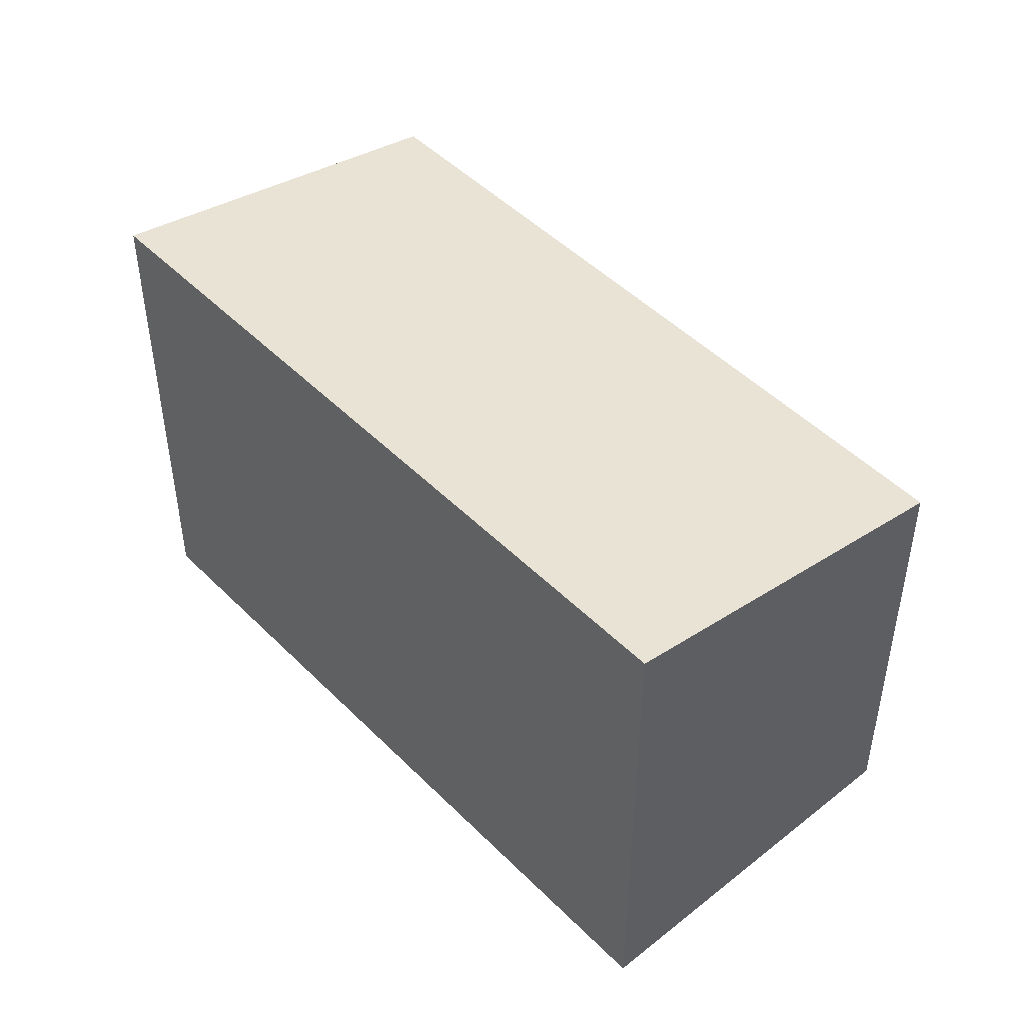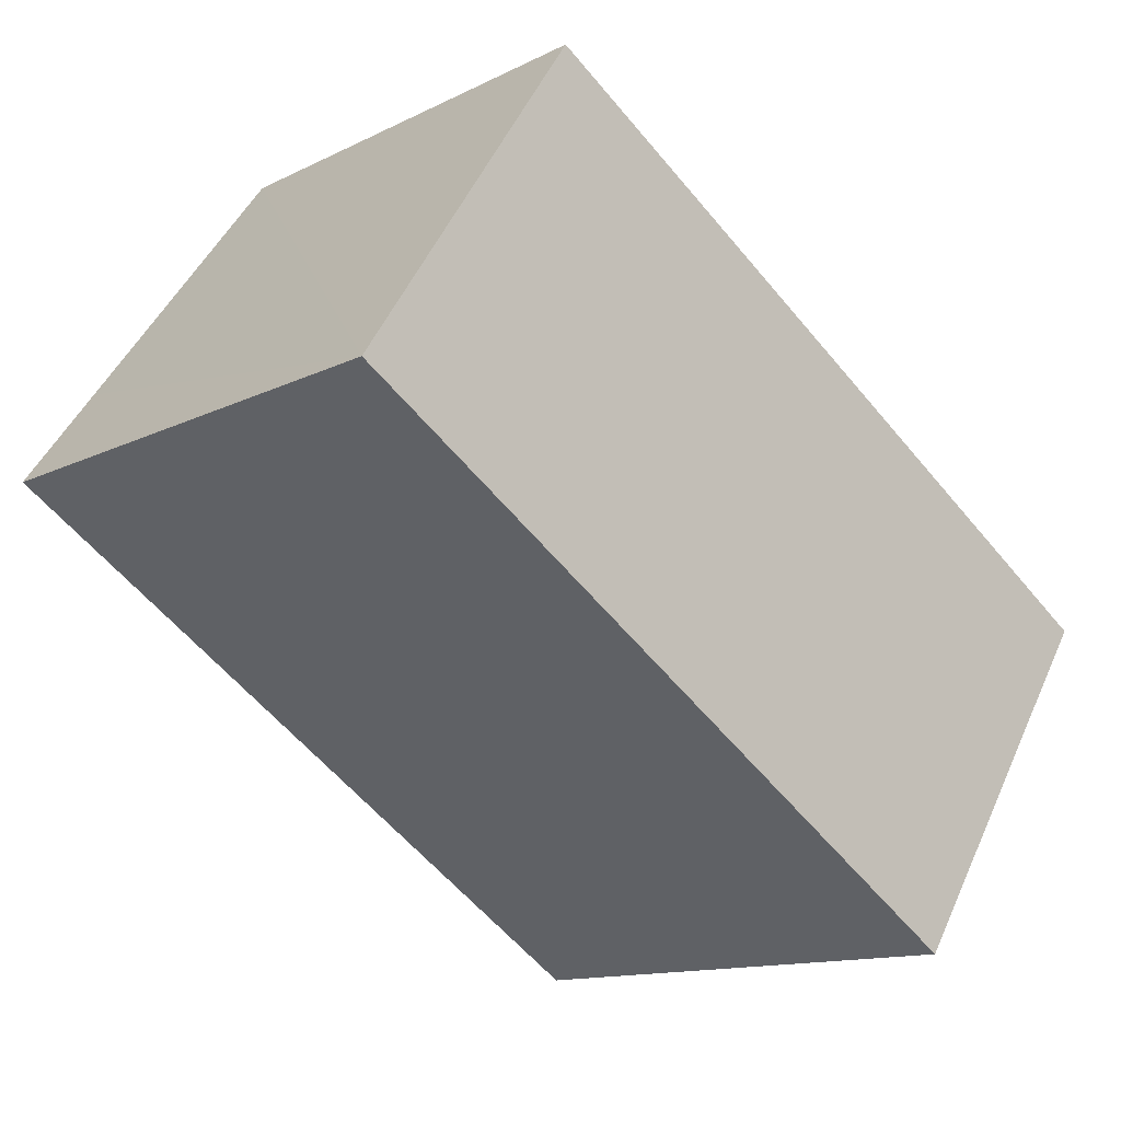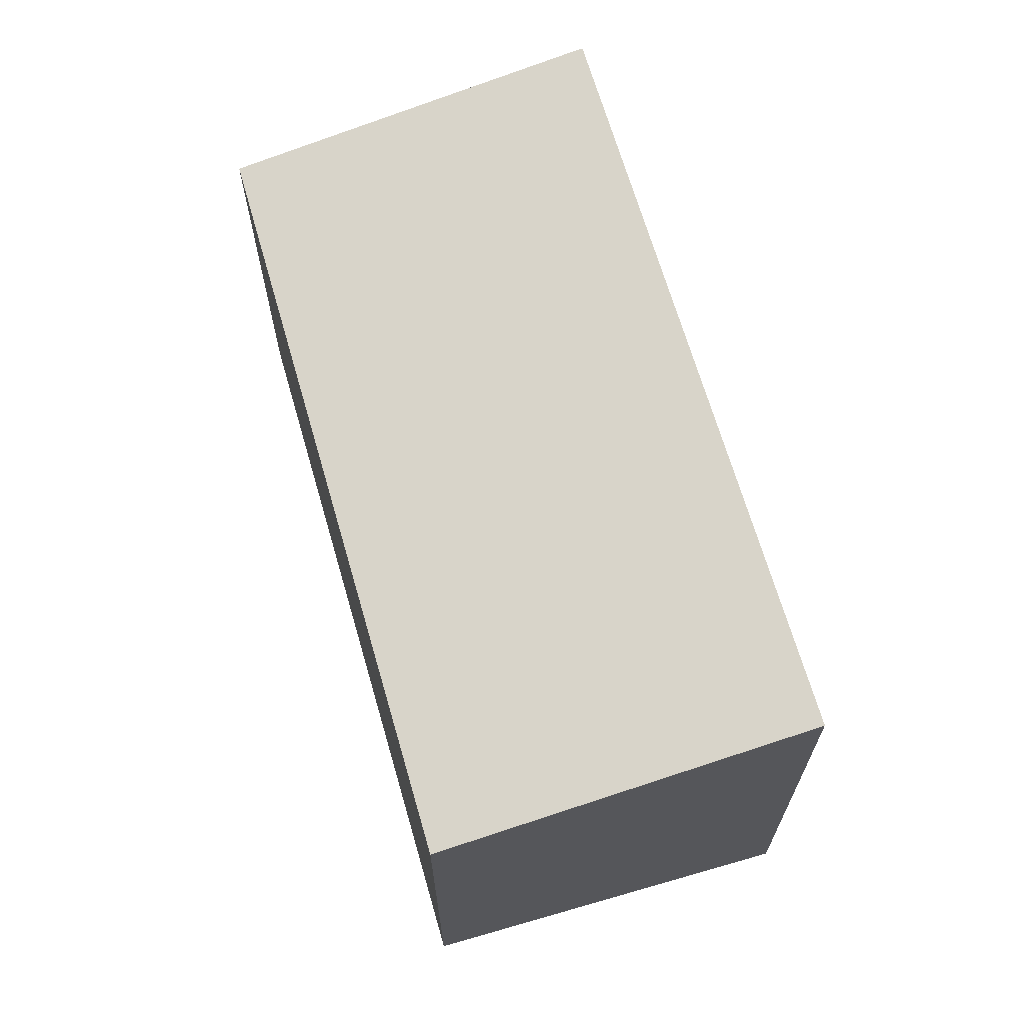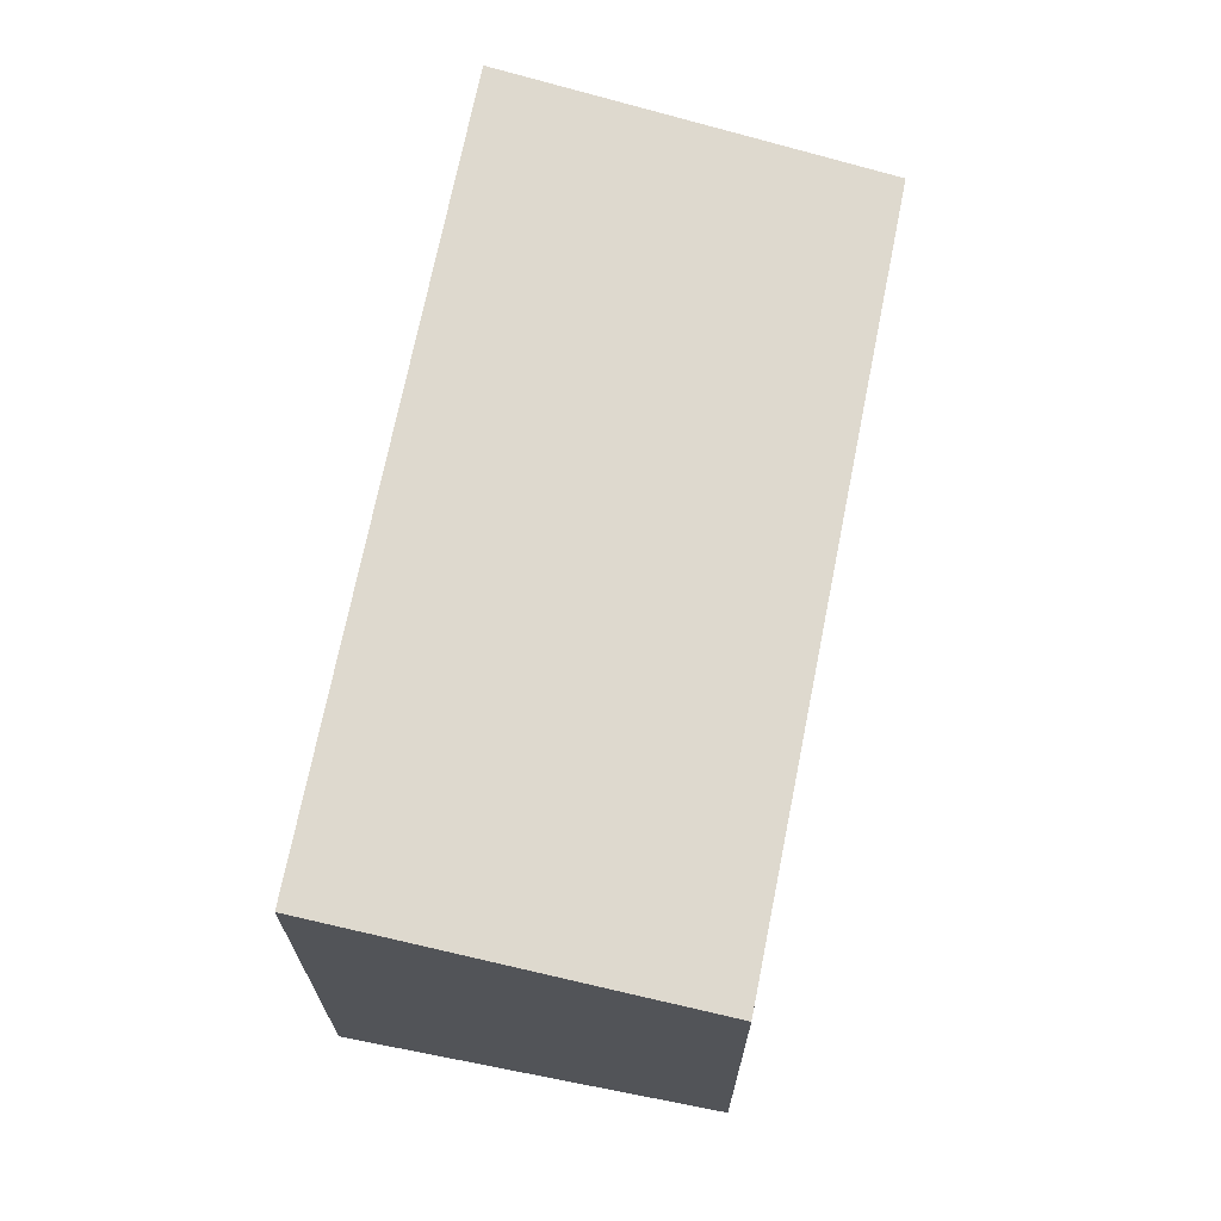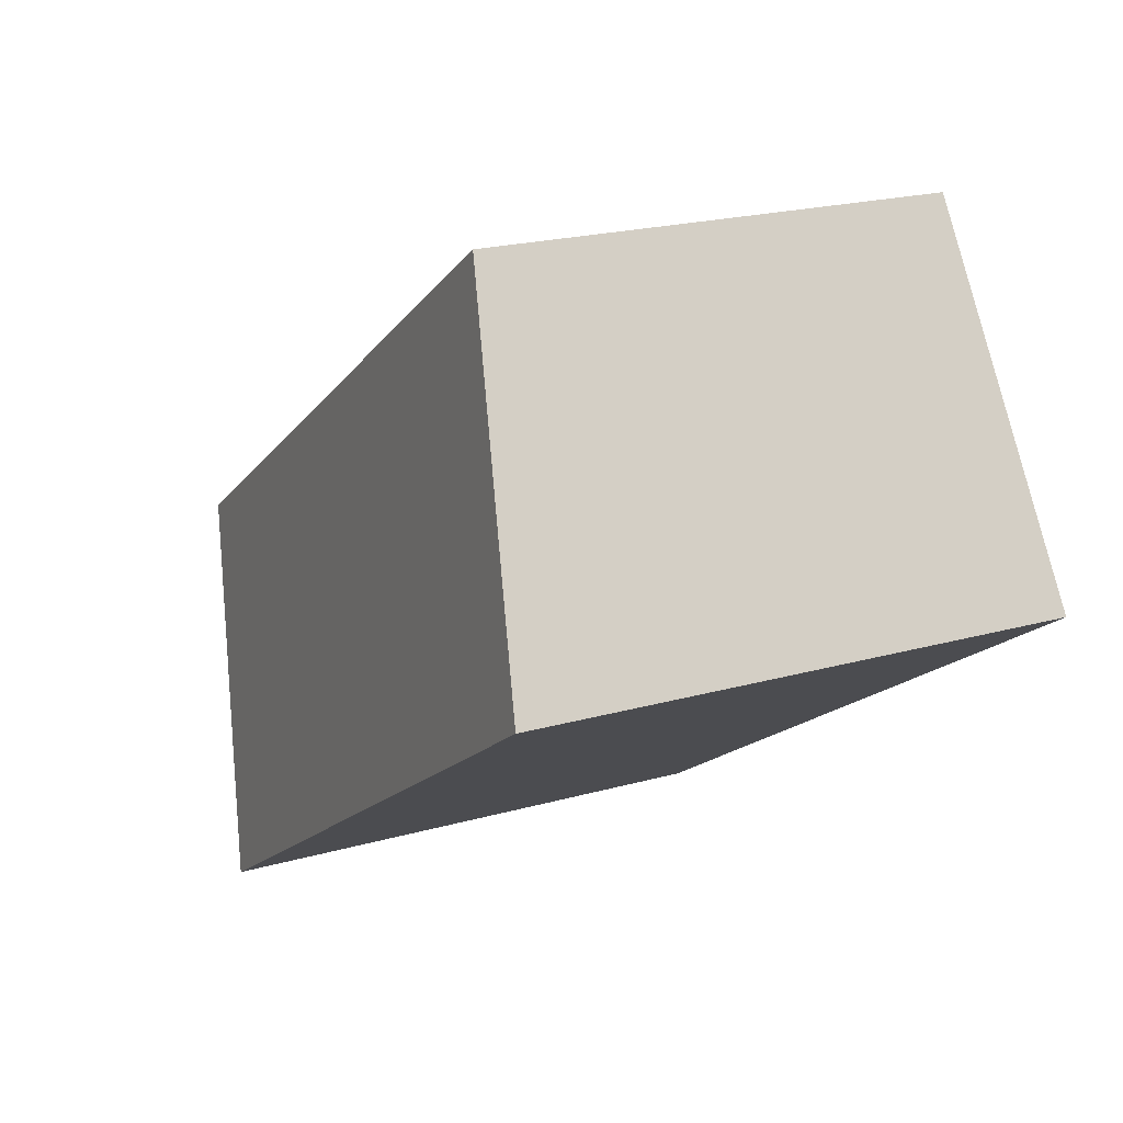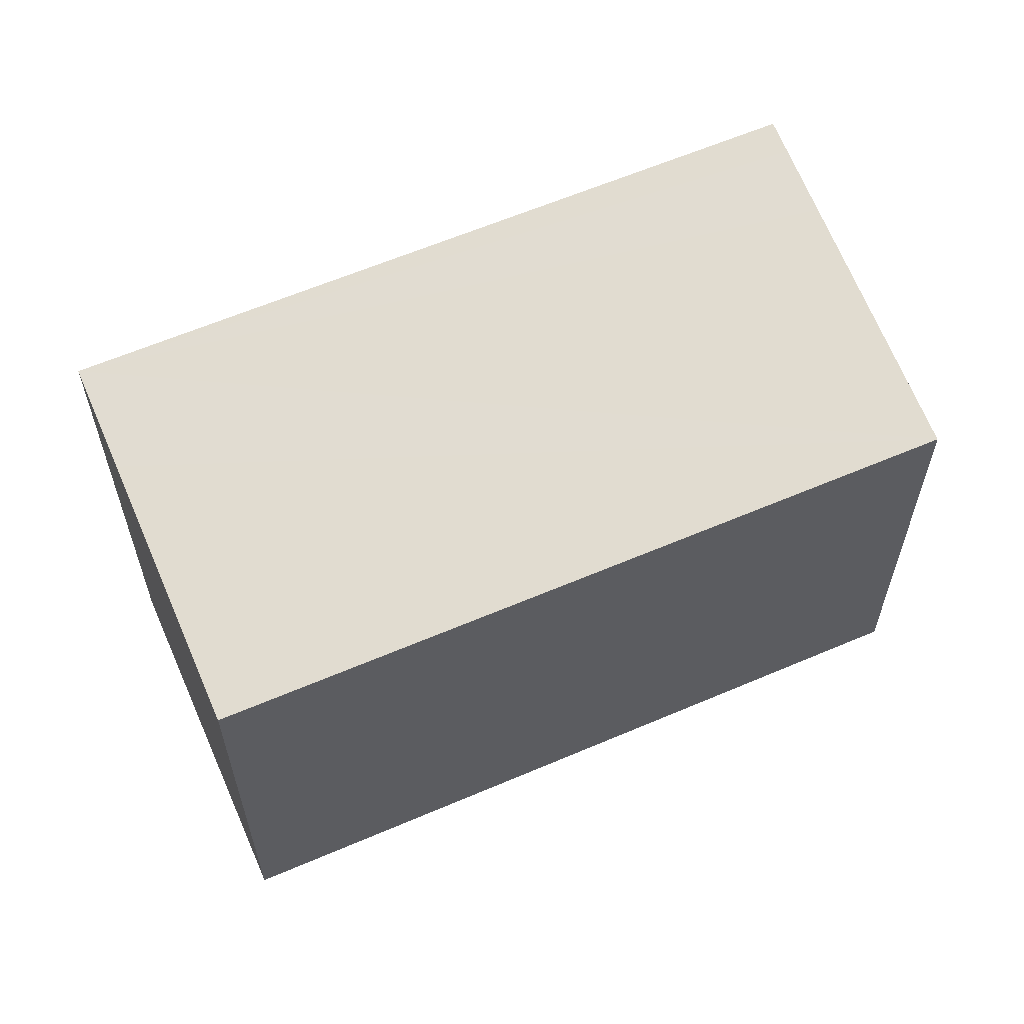
<metadata>
{"format":"obj","ext":"obj","renderer":"f3d","projection":"perspective","resolution":1024,"background":"white","views":[{"elev":47.5,"azim":-98.7,"up":"+Y"},{"elev":-12.8,"azim":-41.4,"up":"+Z"},{"elev":67.9,"azim":106.9,"up":"+Y"},{"elev":70.0,"azim":-45.7,"up":"+Y"},{"elev":21.0,"azim":-116.9,"up":"+Z"},{"elev":61.0,"azim":9.4,"up":"+Y"}]}
</metadata>
<code>
v  0 4.051 2.481e-16
v  5.28 4.003 -3.12
v  5.13 4.051 -3.35
v  5.596 3.902 -2.633
v  6.78 3.523 -0.81
v  0.469 3.902 0.716
v  1.65 3.526 2.52
v  6.78 4.96e-17 -0.81
v  5.13 2.051e-16 -3.35
v  5.596 1.612e-16 -2.633
v  5.28 1.91e-16 -3.12
v  0 0 0
v  1.65 -1.543e-16 2.52
v  0.469 -4.384e-17 0.716
g defaultobject
f 1 2 3
f 2 1 4
f 4 1 5
f 5 1 6
f 5 6 7
f 8 4 5
f 4 8 2
f 2 8 3
f 3 8 9
f 9 8 10
f 9 10 11
f 9 1 3
f 1 9 12
f 12 6 1
f 6 12 7
f 7 12 13
f 13 12 14
f 13 5 7
f 5 13 8
f 11 12 9
f 12 11 14
f 14 11 10
f 14 10 8
f 14 8 13

</code>
